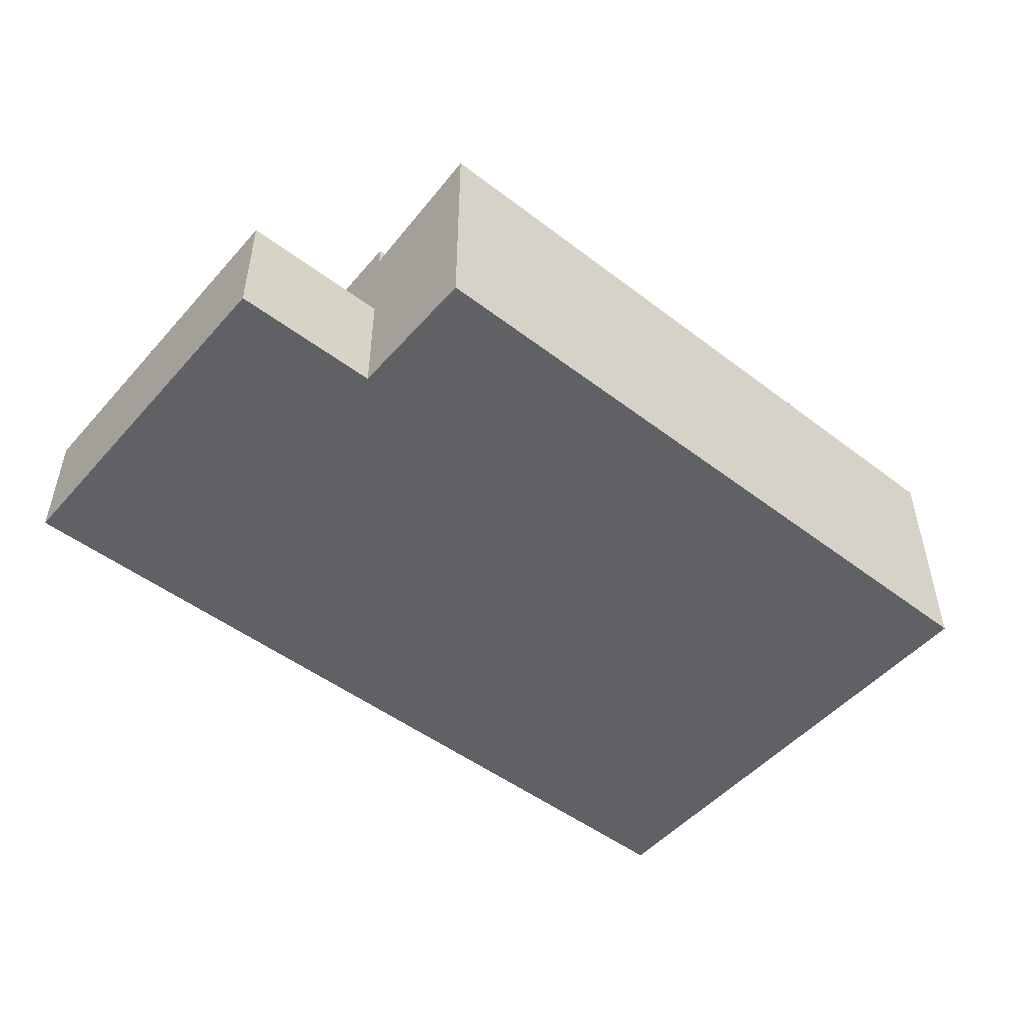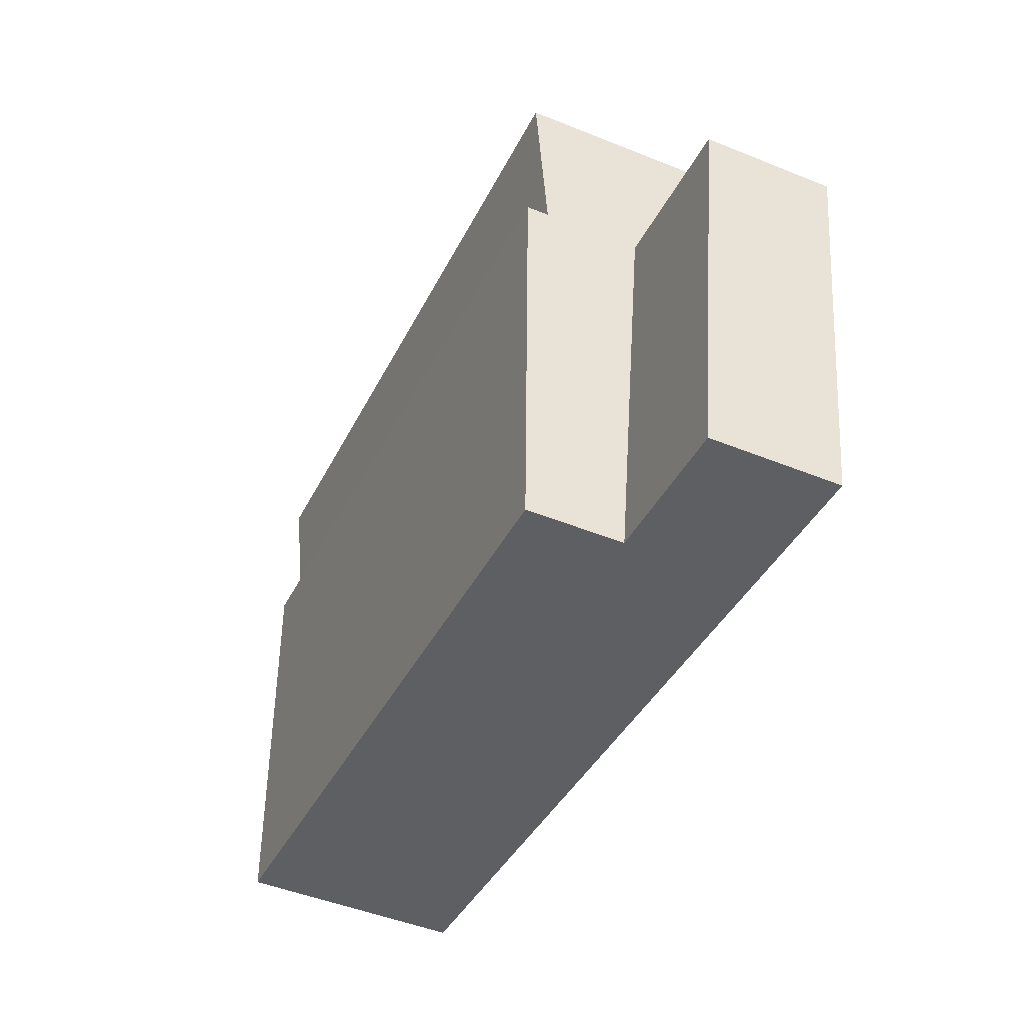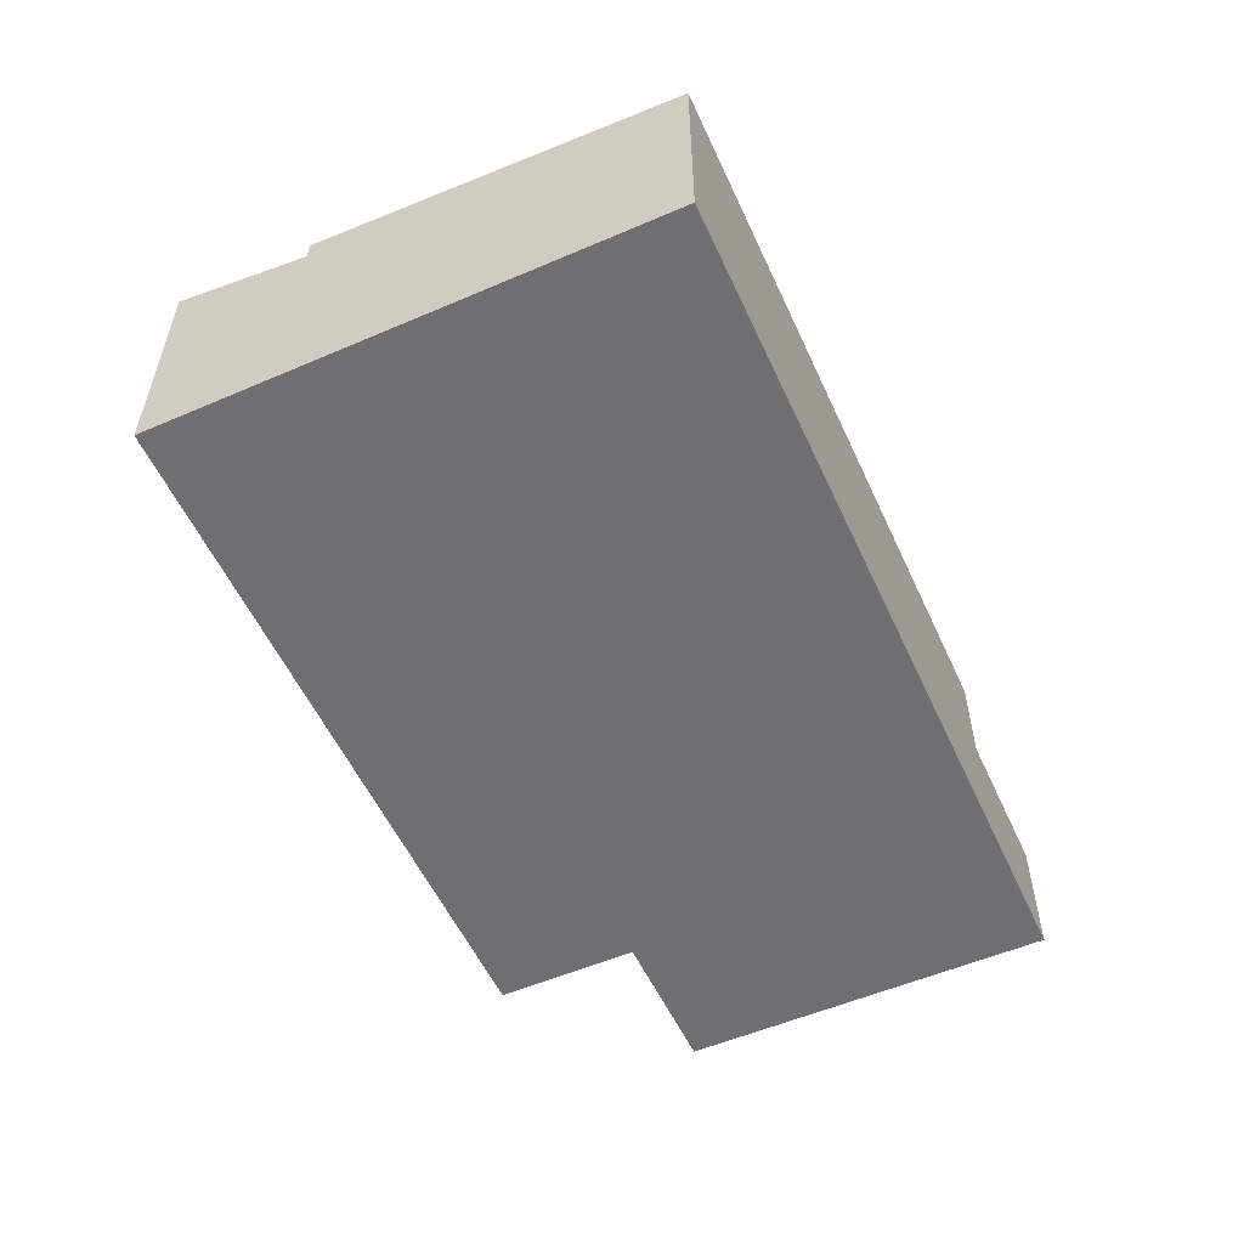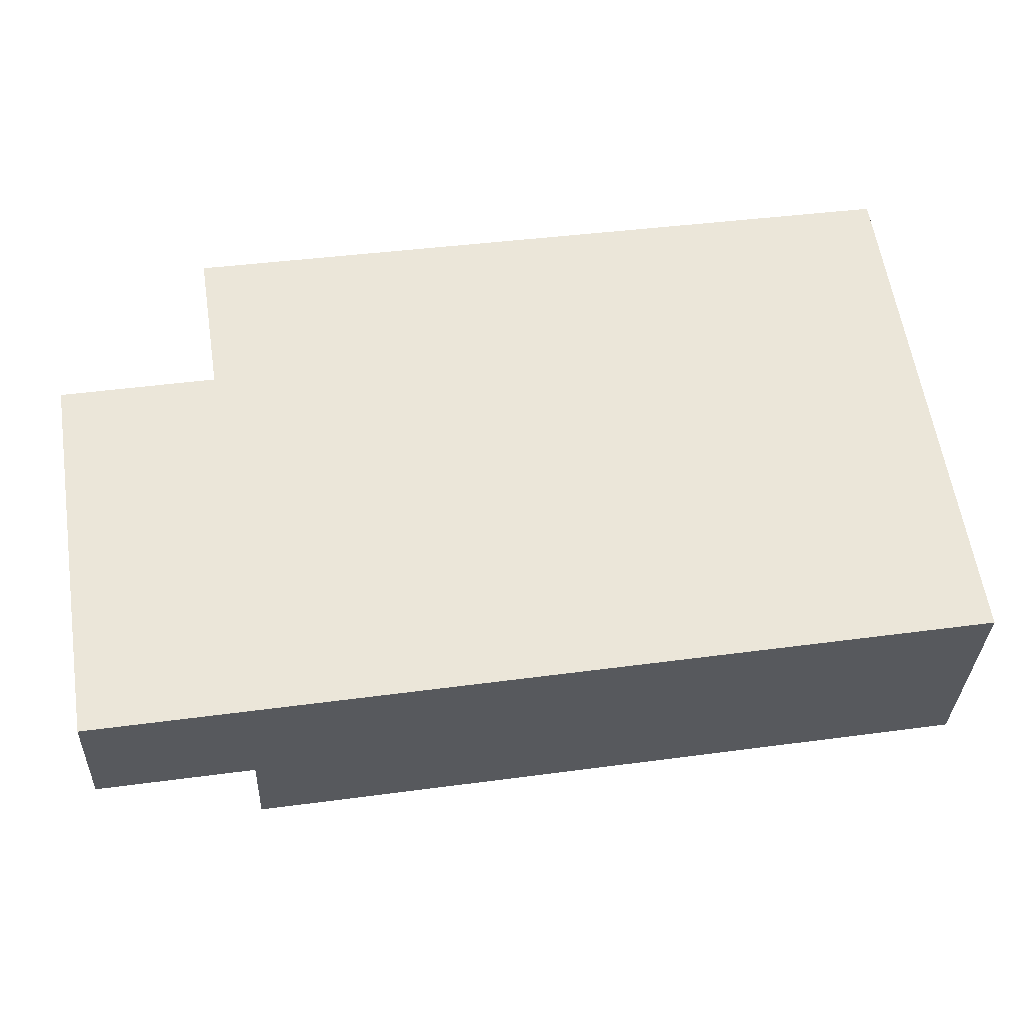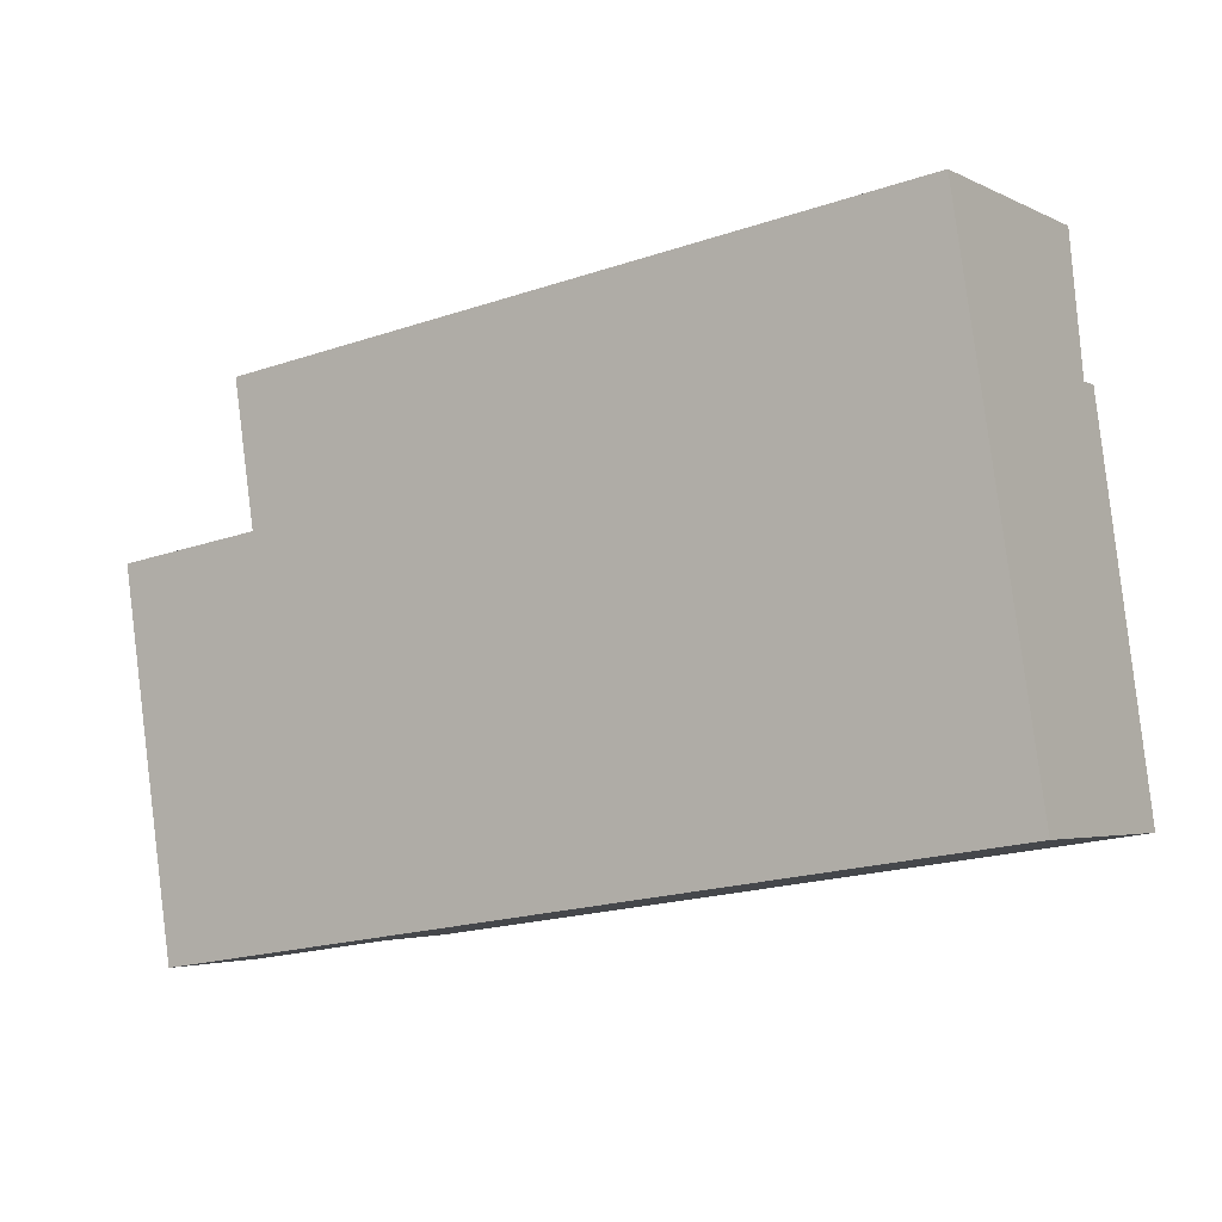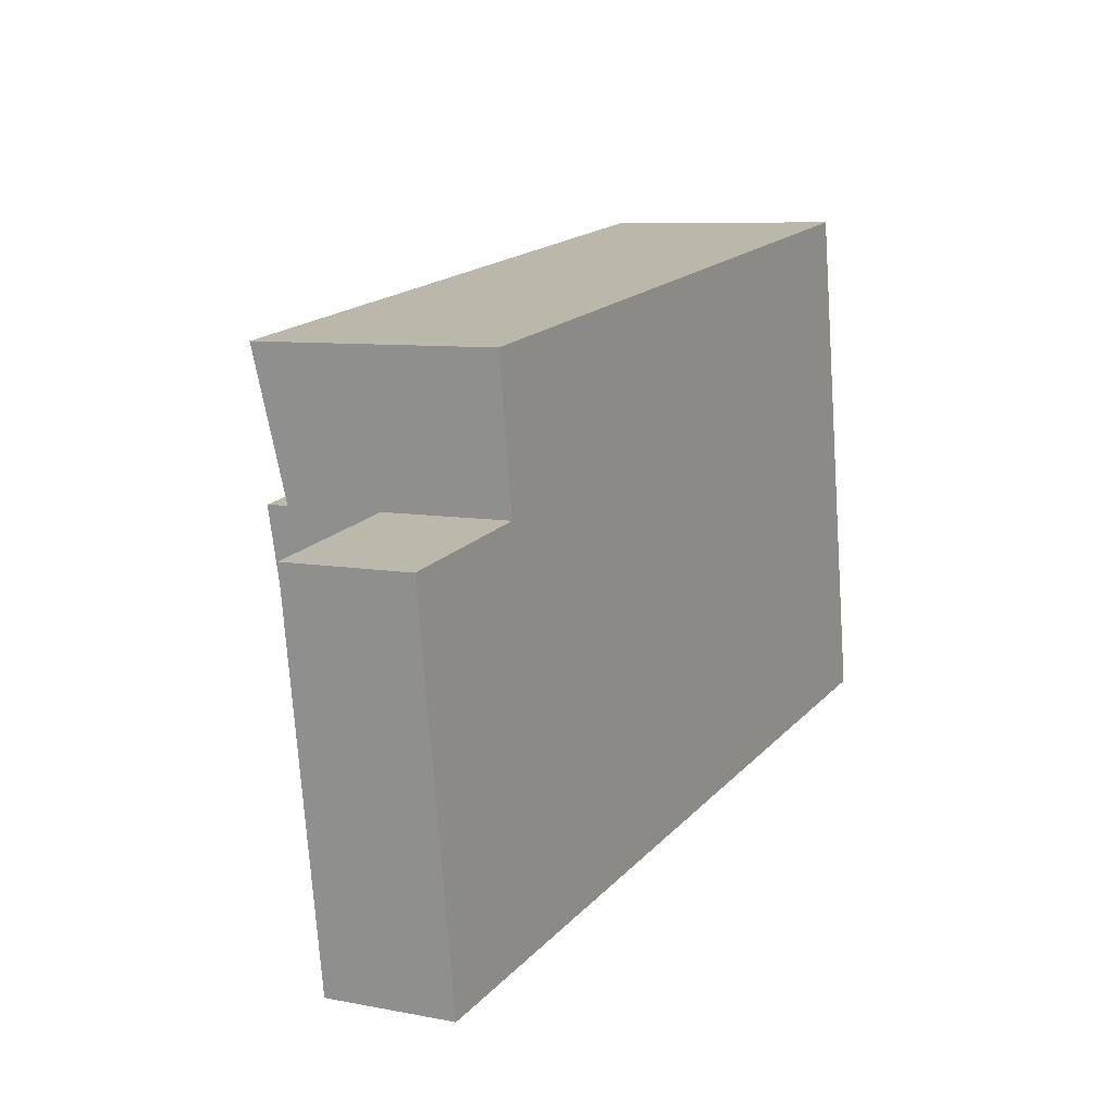
<metadata>
{"format":"obj","ext":"obj","renderer":"f3d","projection":"perspective","resolution":1024,"background":"white","views":[{"elev":-50.0,"azim":-48.3,"up":"+Y"},{"elev":-48.2,"azim":-114.3,"up":"+Z"},{"elev":-54.7,"azim":105.8,"up":"+Y"},{"elev":-31.8,"azim":-2.1,"up":"+Z"},{"elev":-3.4,"azim":32.2,"up":"+Z"},{"elev":8.0,"azim":-62.0,"up":"+Z"}]}
</metadata>
<code>
v  5.594 -5.215e-17 0.8517
v  33.73 5.456e-16 -8.91
v  31.64 -2.95e-16 4.817
v  7.684 7.884e-16 -12.88
v  2.09 8.405e-16 -13.73
v  0 0 0
v  30.87 -6.03e-16 9.848
v  4.798 -3.723e-16 6.081
v  31.64 8.149 4.817
v  5.594 8.936 0.8515
v  5.594 8.149 0.8515
v  31.64 8.936 4.817
v  7.684 4.665 -12.88
v  5.594 4.665 0.8516
v  7.684 8.149 -12.88
v  33.73 8.149 -8.911
v  9.953e-05 4.665 -0.0001479
v  2.09 4.665 -13.73
v  4.798 8.936 6.08
v  30.87 8.936 9.848
g defaultobject
f 1 2 3
f 2 1 4
f 5 1 6
f 1 5 4
f 1 7 8
f 7 1 3
f 9 10 11
f 10 9 12
f 10 13 14
f 13 10 15
f 15 2 4
f 2 15 16
f 2 12 3
f 12 2 16
f 1 17 6
f 17 1 14
f 17 5 6
f 5 17 18
f 18 4 5
f 4 18 13
f 7 19 8
f 19 7 20
f 19 1 8
f 1 19 11
f 3 20 7
f 20 3 9
f 16 10 12
f 10 16 15
f 13 17 14
f 17 13 18
f 9 19 20
f 19 9 11

</code>
